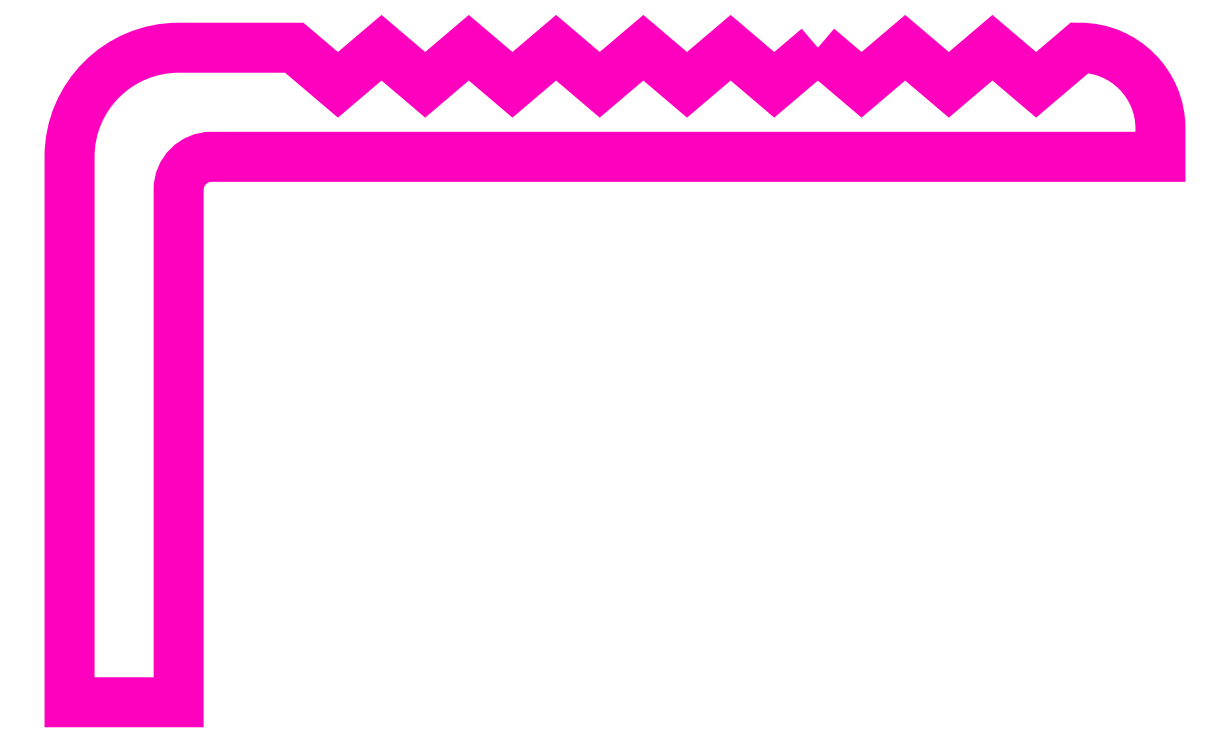
<metadata>
{"format":"dxf","ext":"dxf","renderer":"ezdxf+matplotlib","layout":"modelspace","background":"white","min_lineweight":24,"dpi":150}
</metadata>
<code>
0
SECTION
2
ENTITIES
0
POLYLINE
8
ANA
66
     1
10
0
20
0
30
0
70
     1
0
VERTEX
8
ANA
10
261.1
20
262.9
30
0
0
VERTEX
8
ANA
10
259.1
20
261.2
30
0
0
VERTEX
8
ANA
10
257.1
20
262.9
30
0
0
VERTEX
8
ANA
10
255.1
20
261.2
30
0
0
VERTEX
8
ANA
10
253.1
20
262.9
30
0
0
VERTEX
8
ANA
10
251.1
20
261.2
30
0
0
VERTEX
8
ANA
10
249.1
20
262.9
30
0
0
VERTEX
8
ANA
10
247.1
20
261.2
30
0
0
VERTEX
8
ANA
10
245.1
20
262.9
30
0
0
VERTEX
8
ANA
10
243.1
20
261.2
30
0
0
VERTEX
8
ANA
10
241.1
20
262.9
30
0
0
VERTEX
8
ANA
10
239.1
20
261.2
30
0
0
VERTEX
8
ANA
10
237.1
20
262.9
30
0
0
VERTEX
8
ANA
10
231.8
20
262.9
30
0
42
0.4142
0
VERTEX
8
ANA
10
226.8
20
257.9
30
0
0
VERTEX
8
ANA
10
226.8
20
232.9
30
0
0
VERTEX
8
ANA
10
231.8
20
232.9
30
0
0
VERTEX
8
ANA
10
231.8
20
256.4
30
0
42
-0.4142
0
VERTEX
8
ANA
10
233.3
20
257.9
30
0
0
VERTEX
8
ANA
10
276.8
20
257.9
30
0
0
VERTEX
8
ANA
10
276.8
20
259.2
30
0
42
0.4142
0
VERTEX
8
ANA
10
273.1
20
262.9
30
0
0
VERTEX
8
ANA
10
271.1
20
261.2
30
0
0
VERTEX
8
ANA
10
269.1
20
262.9
30
0
0
VERTEX
8
ANA
10
267.1
20
261.2
30
0
0
VERTEX
8
ANA
10
265.1
20
262.9
30
0
0
VERTEX
8
ANA
10
263.1
20
261.2
30
0
0
SEQEND
8
ANA
0
ENDSEC
0
EOF

</code>
